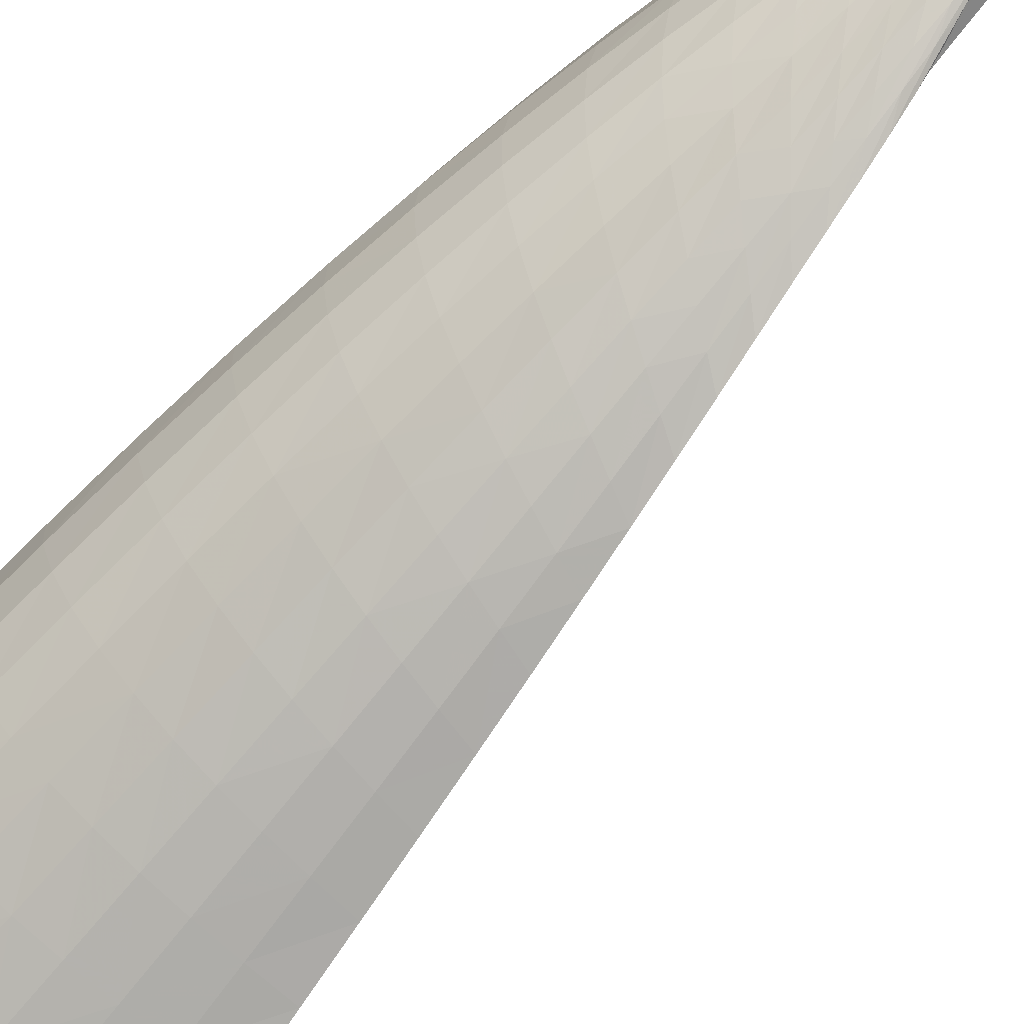
<metadata>
{"format":"obj","ext":"obj","renderer":"f3d","projection":"perspective","resolution":1024,"background":"white","views":[{"elev":-79.2,"azim":-45.4,"up":"+Y"}]}
</metadata>
<code>
o archgeolab/objs/GGGPerf
v 0.5943 0.6775 0.4693
v 0.4423 0.6534 0.5037
v 0.2902 0.6261 0.5393
v 0.1409 0.5918 0.5751
v -0.002565 0.5465 0.6103
v -0.1364 0.4867 0.6452
v -0.2556 0.4098 0.6792
v -0.3543 0.3151 0.7122
v -0.4267 0.2046 0.7448
v -0.4671 0.0837 0.7766
v -0.4726 -0.03997 0.8083
v -0.4429 -0.1574 0.8397
v -0.3814 -0.2604 0.8713
v -0.2941 -0.3434 0.9038
v -0.1879 -0.4046 0.9377
v -0.06838 -0.4466 0.9735
v 0.06176 -0.4739 1.012
v 0.2026 -0.4911 1.051
v 0.3549 -0.5033 1.093
v 0.5083 -0.5136 1.137
v 0.552 0.6589 0.7563
v 0.4048 0.6396 0.7838
v 0.2579 0.616 0.8113
v 0.1128 0.5855 0.8387
v -0.02707 0.5419 0.8657
v -0.1575 0.4817 0.8926
v -0.2731 0.4032 0.9193
v -0.3676 0.3064 0.9459
v -0.4357 0.1947 0.9723
v -0.4722 0.07371 0.9985
v -0.4752 -0.04888 1.025
v -0.4448 -0.1648 1.051
v -0.3842 -0.2665 1.077
v -0.2989 -0.3485 1.105
v -0.1957 -0.4094 1.135
v -0.07967 -0.4509 1.166
v 0.0463 -0.4772 1.2
v 0.1818 -0.4925 1.236
v 0.3276 -0.502 1.275
v 0.4789 -0.5108 1.316
v 0.509 0.643 1.041
v 0.3675 0.6271 1.061
v 0.2255 0.608 1.081
v 0.08473 0.58 1.1
v -0.05151 0.5373 1.12
v -0.1784 0.4763 1.14
v -0.2904 0.3961 1.161
v -0.3814 0.2979 1.181
v -0.4457 0.1851 1.202
v -0.4792 0.0639 1.222
v -0.4798 -0.05812 1.244
v -0.4483 -0.173 1.265
v -0.3885 -0.2738 1.287
v -0.3052 -0.3555 1.311
v -0.2049 -0.4169 1.336
v -0.09216 -0.459 1.363
v 0.02997 -0.4846 1.392
v 0.1606 -0.4971 1.423
v 0.3003 -0.5029 1.457
v 0.4488 -0.5099 1.493
v 0.4662 0.6305 1.322
v 0.3304 0.617 1.335
v 0.1931 0.6022 1.348
v 0.05654 0.5754 1.361
v -0.0763 0.5337 1.375
v -0.1998 0.4716 1.389
v -0.3084 0.3898 1.403
v -0.3958 0.2898 1.418
v -0.4566 0.1757 1.433
v -0.4872 0.05409 1.449
v -0.4855 -0.06767 1.466
v -0.453 -0.1817 1.483
v -0.3936 -0.2819 1.501
v -0.3123 -0.3636 1.52
v -0.2147 -0.4257 1.54
v -0.1051 -0.4682 1.562
v 0.01315 -0.4936 1.587
v 0.1389 -0.5045 1.613
v 0.2725 -0.5077 1.641
v 0.4152 -0.511 1.67
v 0.4238 0.622 1.598
v 0.2933 0.6111 1.606
v 0.1605 0.5983 1.613
v 0.02805 0.5724 1.621
v -0.1011 0.5302 1.629
v -0.2215 0.4673 1.638
v -0.3266 0.3835 1.647
v -0.4106 0.2817 1.657
v -0.4679 0.1663 1.668
v -0.4957 0.04419 1.679
v -0.4918 -0.07742 1.691
v -0.4583 -0.1909 1.704
v -0.3992 -0.2903 1.718
v -0.3196 -0.372 1.732
v -0.2246 -0.4343 1.748
v -0.1182 -0.4771 1.765
v -0.003886 -0.5028 1.784
v 0.1169 -0.5137 1.804
v 0.2443 -0.5156 1.826
v 0.3798 -0.5143 1.849
v 0.3818 0.6178 1.871
v 0.2563 0.6085 1.874
v 0.128 0.5963 1.877
v -0.0006525 0.5705 1.88
v -0.1261 0.527 1.884
v -0.2429 0.4624 1.888
v -0.3447 0.3769 1.893
v -0.4248 0.2731 1.899
v -0.4788 0.1567 1.905
v -0.5036 0.03411 1.912
v -0.4977 -0.08721 1.92
v -0.4632 -0.1999 1.928
v -0.4045 -0.2986 1.937
v -0.3264 -0.3797 1.947
v -0.2339 -0.442 1.957
v -0.131 -0.4851 1.969
v -0.02093 -0.5115 1.982
v 0.09483 -0.5231 1.996
v 0.2161 -0.5241 2.012
v 0.3441 -0.5193 2.028
v 0.3405 0.6166 2.139
v 0.2195 0.6085 2.138
v 0.09553 0.5951 2.138
v -0.02918 0.5684 2.138
v -0.1506 0.5227 2.138
v -0.2632 0.4558 2.139
v -0.3611 0.3686 2.14
v -0.4374 0.2634 2.142
v -0.4876 0.1462 2.144
v -0.5096 0.0238 2.147
v -0.5016 -0.09671 2.15
v -0.4668 -0.2084 2.153
v -0.4086 -0.306 2.157
v -0.3324 -0.3864 2.161
v -0.2426 -0.4482 2.167
v -0.1435 -0.4923 2.173
v -0.0378 -0.5195 2.18
v 0.07287 -0.5319 2.188
v 0.188 -0.5324 2.197
v 0.3085 -0.5252 2.206
v 0.2998 0.6162 2.402
v 0.1832 0.6086 2.399
v 0.06349 0.5938 2.396
v -0.05698 0.5647 2.394
v -0.1738 0.5161 2.391
v -0.2815 0.4466 2.389
v -0.3746 0.3577 2.387
v -0.4467 0.2519 2.385
v -0.4931 0.1348 2.383
v -0.512 0.01332 2.381
v -0.5026 -0.1056 2.379
v -0.4677 -0.2157 2.377
v -0.4108 -0.3119 2.376
v -0.3367 -0.3912 2.375
v -0.2503 -0.4529 2.374
v -0.1553 -0.4975 2.374
v -0.05415 -0.5256 2.375
v 0.05128 -0.539 2.377
v 0.1604 -0.5399 2.379
v 0.2735 -0.5309 2.381
v 0.2599 0.6144 2.66
v 0.1477 0.6079 2.656
v 0.03235 0.5902 2.651
v -0.08331 0.5577 2.646
v -0.1946 0.5055 2.641
v -0.2965 0.4336 2.636
v -0.384 0.3436 2.63
v -0.4514 0.2381 2.624
v -0.4942 0.1223 2.618
v -0.5103 0.002818 2.611
v -0.5 -0.1137 2.604
v -0.466 -0.2217 2.597
v -0.4107 -0.316 2.59
v -0.3396 -0.3943 2.584
v -0.2566 -0.4554 2.577
v -0.166 -0.5003 2.572
v -0.06961 -0.5289 2.566
v 0.03031 -0.5439 2.561
v 0.1333 -0.5455 2.557
v 0.2392 -0.5357 2.552
v 0.2209 0.6097 2.913
v 0.1133 0.6026 2.907
v 0.002714 0.5825 2.901
v -0.1071 0.5455 2.894
v -0.2121 0.4902 2.886
v -0.3074 0.4165 2.878
v -0.3889 0.3264 2.869
v -0.4511 0.2222 2.859
v -0.4906 0.109 2.848
v -0.5045 -0.007507 2.836
v -0.4937 -0.1209 2.824
v -0.4609 -0.226 2.811
v -0.4081 -0.3182 2.799
v -0.3402 -0.395 2.786
v -0.2613 -0.4553 2.774
v -0.175 -0.4998 2.763
v -0.0839 -0.5292 2.751
v 0.01033 -0.5454 2.74
v 0.107 -0.5483 2.729
v 0.2057 -0.5386 2.717
v 0.183 0.6005 3.16
v 0.08039 0.5925 3.152
v -0.02434 0.5681 3.144
v -0.1278 0.5278 3.134
v -0.2253 0.4694 3.124
v -0.3141 0.3956 3.112
v -0.389 0.3063 3.099
v -0.4462 0.2048 3.085
v -0.4824 0.09508 3.069
v -0.495 -0.01751 3.053
v -0.4843 -0.1271 3.035
v -0.4527 -0.2287 3.017
v -0.4027 -0.3182 2.999
v -0.3385 -0.3932 2.981
v -0.2637 -0.4521 2.963
v -0.1823 -0.4961 2.945
v -0.09663 -0.5258 2.928
v -0.008329 -0.5429 2.91
v 0.08183 -0.5472 2.893
v 0.1733 -0.5396 2.874
v 0.1463 0.5864 3.399
v 0.04976 0.5752 3.389
v -0.0485 0.548 3.378
v -0.1445 0.5043 3.366
v -0.2348 0.4451 3.352
v -0.3161 0.3712 3.337
v -0.3852 0.2844 3.32
v -0.437 0.186 3.301
v -0.4702 0.08082 3.281
v -0.4814 -0.02707 3.26
v -0.4713 -0.1322 3.237
v -0.4411 -0.2297 3.213
v -0.3944 -0.3159 3.19
v -0.3342 -0.3886 3.166
v -0.264 -0.446 3.142
v -0.1877 -0.4892 3.118
v -0.1077 -0.5189 3.095
v -0.02544 -0.5363 3.071
v 0.05804 -0.5429 3.047
v 0.1425 -0.5384 3.022
v 0.111 0.567 3.628
v 0.02166 0.5523 3.616
v -0.06942 0.5226 3.602
v -0.1579 0.4772 3.587
v -0.2404 0.4174 3.57
v -0.3149 0.3451 3.551
v -0.3769 0.2606 3.53
v -0.4243 0.1667 3.507
v -0.4537 0.06632 3.482
v -0.4641 -0.03611 3.456
v -0.4545 -0.136 3.428
v -0.4264 -0.2289 3.399
v -0.383 -0.3114 3.369
v -0.3272 -0.3813 3.34
v -0.2621 -0.437 3.31
v -0.1911 -0.479 3.28
v -0.1168 -0.5083 3.251
v -0.04092 -0.5263 3.221
v 0.03581 -0.5351 3.191
v 0.1133 -0.5352 3.16
v 0.07786 0.5418 3.845
v -0.003259 0.5234 3.831
v -0.08666 0.4924 3.815
v -0.1672 0.446 3.796
v -0.2423 0.3871 3.776
v -0.3095 0.3168 3.753
v -0.3654 0.2358 3.728
v -0.4075 0.1465 3.701
v -0.4342 0.05195 3.672
v -0.4426 -0.04451 3.64
v -0.4342 -0.1387 3.607
v -0.4084 -0.2264 3.573
v -0.3689 -0.3048 3.538
v -0.3175 -0.3712 3.502
v -0.258 -0.4252 3.467
v -0.1927 -0.4661 3.431
v -0.1245 -0.4952 3.396
v -0.05494 -0.5144 3.36
v 0.01523 -0.5255 3.325
v 0.08594 -0.5302 3.289
v 0.04733 0.5107 4.05
v -0.02497 0.4904 4.034
v -0.1002 0.4583 4.015
v -0.1726 0.412 3.993
v -0.24 0.3543 3.969
v -0.2999 0.2866 3.943
v -0.3493 0.2098 3.914
v -0.3869 0.126 3.883
v -0.4103 0.03765 3.849
v -0.4183 -0.05224 3.813
v -0.4106 -0.1401 3.775
v -0.3883 -0.2226 3.735
v -0.3525 -0.2964 3.695
v -0.3061 -0.3595 3.654
v -0.252 -0.4112 3.613
v -0.1928 -0.4512 3.571
v -0.1308 -0.4804 3.531
v -0.06752 -0.5008 3.49
v -0.003701 -0.5137 3.449
v 0.06039 -0.5235 3.408
v 0.02006 0.4748 4.243
v -0.04336 0.4536 4.225
v -0.1105 0.4219 4.203
v -0.1747 0.3761 4.178
v -0.2348 0.3207 4.151
v -0.2873 0.2559 4.121
v -0.3304 0.1835 4.088
v -0.363 0.1055 4.052
v -0.3832 0.02374 4.014
v -0.3901 -0.05911 3.974
v -0.3839 -0.1403 3.931
v -0.3646 -0.2168 3.887
v -0.3341 -0.2864 3.841
v -0.2932 -0.3463 3.795
v -0.2453 -0.3964 3.749
v -0.1922 -0.4357 3.702
v -0.1363 -0.4656 3.656
v -0.07896 -0.4867 3.61
v -0.02111 -0.501 3.565
v 0.03647 -0.5151 3.519
v -0.003813 0.4334 4.425
v -0.05826 0.4133 4.405
v -0.117 0.3823 4.381
v -0.1735 0.3386 4.352
v -0.2261 0.2858 4.321
v -0.272 0.2249 4.287
v -0.3089 0.1574 4.249
v -0.3372 0.08545 4.21
v -0.3546 0.01051 4.168
v -0.3608 -0.06525 4.123
v -0.356 -0.1397 4.076
v -0.3401 -0.2103 4.028
v -0.3142 -0.2752 3.978
v -0.2796 -0.3325 3.927
v -0.2373 -0.3802 3.876
v -0.1906 -0.4194 3.825
v -0.1407 -0.4496 3.774
v -0.08949 -0.4726 3.723
v -0.03736 -0.4886 3.673
v 0.01443 -0.504 3.623
v -0.02429 0.389 4.596
v -0.07052 0.3712 4.575
v -0.121 0.3418 4.549
v -0.1699 0.3007 4.517
v -0.216 0.2514 4.482
v -0.2551 0.1944 4.443
v -0.2869 0.1321 4.401
v -0.3107 0.06616 4.357
v -0.3257 -0.001987 4.311
v -0.3313 -0.07077 4.262
v -0.3278 -0.1385 4.212
v -0.3151 -0.2034 4.159
v -0.2941 -0.2638 4.106
v -0.2652 -0.318 4.051
v -0.229 -0.3641 3.996
v -0.1881 -0.4021 3.94
v -0.1443 -0.4328 3.885
v -0.09896 -0.4575 3.83
v -0.05251 -0.4759 3.775
v -0.005717 -0.4906 3.721
v -0.041 0.3419 4.758
v -0.07939 0.3265 4.737
v -0.1209 0.2987 4.708
v -0.1627 0.2612 4.673
v -0.2028 0.2162 4.634
v -0.2369 0.1643 4.591
v -0.2643 0.1076 4.545
v -0.2853 0.04783 4.497
v -0.298 -0.01381 4.447
v -0.3035 -0.07599 4.394
v -0.301 -0.1374 4.339
v -0.2913 -0.1967 4.283
v -0.2745 -0.2526 4.226
v -0.2508 -0.3036 4.168
v -0.2203 -0.3477 4.109
v -0.1853 -0.3852 4.049
v -0.1471 -0.4156 3.99
v -0.1075 -0.4416 3.931
v -0.06613 -0.4603 3.872
v -0.02438 -0.4746 3.813
v -0.05629 0.2957 4.912
v -0.08473 0.2794 4.89
v -0.1184 0.2549 4.86
v -0.1535 0.2215 4.823
v -0.1892 0.1819 4.781
v -0.2193 0.1353 4.734
v -0.2436 0.08427 4.684
v -0.2619 0.03037 4.632
v -0.2733 -0.02517 4.577
v -0.2782 -0.08118 4.52
v -0.2768 -0.1367 4.462
v -0.2691 -0.1905 4.402
v -0.2555 -0.2417 4.341
v -0.2365 -0.2893 4.279
v -0.2118 -0.3318 4.217
v -0.1823 -0.3684 4.154
v -0.1496 -0.3989 4.091
v -0.1147 -0.4237 4.028
v -0.0786 -0.4425 3.965
v -0.04226 -0.4558 3.901
v -0.07666 0.247 5.054
v -0.08644 0.2306 5.035
v -0.1128 0.2099 5.005
v -0.1438 0.1825 4.967
v -0.1756 0.1484 4.923
v -0.2032 0.1076 4.873
v -0.2246 0.06189 4.819
v -0.2405 0.01356 4.762
v -0.2502 -0.03618 4.703
v -0.2548 -0.08637 4.642
v -0.2539 -0.1362 4.58
v -0.249 -0.1851 4.517
v -0.2382 -0.2319 4.452
v -0.2236 -0.2763 4.387
v -0.2033 -0.3163 4.32
v -0.1785 -0.3508 4.254
v -0.1507 -0.38 4.187
v -0.1208 -0.4034 4.12
v -0.09022 -0.4212 4.052
v -0.06018 -0.4347 3.983
v -0.1044 0.1964 5.189
v -0.08919 0.1842 5.175
v -0.1055 0.1649 5.146
v -0.1356 0.1453 5.108
v -0.1638 0.1164 5.062
v -0.1879 0.08055 5.009
v -0.2073 0.04021 4.951
v -0.2216 -0.002793 4.89
v -0.2309 -0.04717 4.827
v -0.2356 -0.09208 4.763
v -0.2352 -0.1367 4.696
v -0.2309 -0.1805 4.629
v -0.2226 -0.223 4.561
v -0.2109 -0.2636 4.492
v -0.1946 -0.3006 4.422
v -0.1739 -0.3324 4.351
v -0.1506 -0.3592 4.28
v -0.126 -0.3805 4.208
v -0.1017 -0.3977 4.136
v -0.07904 -0.4116 4.062
v -0.1367 0.141 5.322
v -0.1097 0.1425 5.306
v -0.1074 0.1277 5.285
v -0.1277 0.1089 5.248
v -0.1532 0.08521 5.2
v -0.1739 0.05406 5.144
v -0.1918 0.01896 5.083
v -0.2064 -0.01878 5.018
v -0.2147 -0.05817 4.951
v -0.2187 -0.09804 4.882
v -0.2182 -0.1376 4.811
v -0.2149 -0.1768 4.74
v -0.208 -0.2146 4.668
v -0.1981 -0.2507 4.594
v -0.1845 -0.2835 4.52
v -0.168 -0.3122 4.446
v -0.1497 -0.3358 4.37
v -0.1313 -0.3559 4.294
v -0.1144 -0.372 4.216
v -0.09822 -0.3877 4.139
v -0.1687 0.08891 5.454
v -0.1396 0.09076 5.443
v -0.1109 0.08925 5.433
v -0.1233 0.07457 5.388
v -0.1407 0.05298 5.339
v -0.1607 0.0277 5.281
v -0.1788 -0.001861 5.216
v -0.1935 -0.03464 5.147
v -0.2028 -0.06936 5.075
v -0.2061 -0.1047 5.001
v -0.2043 -0.1394 4.926
v -0.1995 -0.1732 4.85
v -0.1922 -0.2055 4.773
v -0.1829 -0.2358 4.695
v -0.1728 -0.2642 4.617
v -0.1613 -0.2898 4.538
v -0.1487 -0.3113 4.458
v -0.1374 -0.3293 4.377
v -0.1273 -0.3461 4.296
v -0.1145 -0.3659 4.218
f 2 22 21 1
f 3 23 22 2
f 24 23 3 4
f 5 25 24 4
f 6 26 25 5
f 6 7 27 26
f 8 28 27 7
f 29 28 8 9
f 10 30 29 9
f 11 31 30 10
f 12 32 31 11
f 12 13 33 32
f 14 34 33 13
f 15 35 34 14
f 16 36 35 15
f 16 17 37 36
f 17 18 38 37
f 19 39 38 18
f 40 39 19 20
f 22 42 41 21
f 42 22 23 43
f 24 44 43 23
f 44 24 25 45
f 25 26 46 45
f 27 47 46 26
f 28 48 47 27
f 29 49 48 28
f 29 30 50 49
f 31 51 50 30
f 32 52 51 31
f 53 52 32 33
f 34 54 53 33
f 55 54 34 35
f 36 56 55 35
f 37 57 56 36
f 38 58 57 37
f 38 39 59 58
f 39 40 60 59
f 42 62 61 41
f 63 62 42 43
f 44 64 63 43
f 44 45 65 64
f 66 65 45 46
f 66 46 47 67
f 68 67 47 48
f 69 68 48 49
f 50 70 69 49
f 51 71 70 50
f 72 71 51 52
f 53 73 72 52
f 74 73 53 54
f 75 74 54 55
f 56 76 75 55
f 76 56 57 77
f 78 77 57 58
f 59 79 78 58
f 60 80 79 59
f 61 62 82 81
f 62 63 83 82
f 64 84 83 63
f 85 84 64 65
f 66 86 85 65
f 66 67 87 86
f 87 67 68 88
f 69 89 88 68
f 69 70 90 89
f 90 70 71 91
f 71 72 92 91
f 72 73 93 92
f 73 74 94 93
f 74 75 95 94
f 76 96 95 75
f 96 76 77 97
f 98 97 77 78
f 79 99 98 78
f 80 100 99 79
f 101 81 82 102
f 103 102 82 83
f 103 83 84 104
f 85 105 104 84
f 86 106 105 85
f 87 107 106 86
f 88 108 107 87
f 89 109 108 88
f 109 89 90 110
f 91 111 110 90
f 92 112 111 91
f 92 93 113 112
f 93 94 114 113
f 95 115 114 94
f 95 96 116 115
f 116 96 97 117
f 118 117 97 98
f 99 119 118 98
f 100 120 119 99
f 122 121 101 102
f 103 123 122 102
f 103 104 124 123
f 125 124 104 105
f 106 126 125 105
f 107 127 126 106
f 127 107 108 128
f 108 109 129 128
f 129 109 110 130
f 110 111 131 130
f 112 132 131 111
f 112 113 133 132
f 113 114 134 133
f 114 115 135 134
f 135 115 116 136
f 117 137 136 116
f 118 138 137 117
f 118 119 139 138
f 119 120 140 139
f 122 142 141 121
f 142 122 123 143
f 144 143 123 124
f 145 144 124 125
f 126 146 145 125
f 127 147 146 126
f 128 148 147 127
f 129 149 148 128
f 130 150 149 129
f 151 150 130 131
f 131 132 152 151
f 133 153 152 132
f 153 133 134 154
f 134 135 155 154
f 136 156 155 135
f 137 157 156 136
f 138 158 157 137
f 138 139 159 158
f 139 140 160 159
f 161 141 142 162
f 143 163 162 142
f 144 164 163 143
f 145 165 164 144
f 165 145 146 166
f 146 147 167 166
f 167 147 148 168
f 148 149 169 168
f 150 170 169 149
f 170 150 151 171
f 152 172 171 151
f 153 173 172 152
f 173 153 154 174
f 155 175 174 154
f 175 155 156 176
f 157 177 176 156
f 157 158 178 177
f 178 158 159 179
f 160 180 179 159
f 162 182 181 161
f 162 163 183 182
f 164 184 183 163
f 164 165 185 184
f 166 186 185 165
f 187 186 166 167
f 168 188 187 167
f 169 189 188 168
f 169 170 190 189
f 171 191 190 170
f 171 172 192 191
f 173 193 192 172
f 174 194 193 173
f 175 195 194 174
f 176 196 195 175
f 177 197 196 176
f 197 177 178 198
f 179 199 198 178
f 179 180 200 199
f 181 182 202 201
f 183 203 202 182
f 184 204 203 183
f 204 184 185 205
f 186 206 205 185
f 186 187 207 206
f 188 208 207 187
f 189 209 208 188
f 190 210 209 189
f 210 190 191 211
f 192 212 211 191
f 193 213 212 192
f 194 214 213 193
f 194 195 215 214
f 196 216 215 195
f 197 217 216 196
f 197 198 218 217
f 199 219 218 198
f 200 220 219 199
f 202 222 221 201
f 202 203 223 222
f 204 224 223 203
f 205 225 224 204
f 205 206 226 225
f 227 226 206 207
f 208 228 227 207
f 209 229 228 208
f 209 210 230 229
f 210 211 231 230
f 211 212 232 231
f 212 213 233 232
f 233 213 214 234
f 215 235 234 214
f 236 235 215 216
f 216 217 237 236
f 237 217 218 238
f 239 238 218 219
f 219 220 240 239
f 222 242 241 221
f 222 223 243 242
f 224 244 243 223
f 245 244 224 225
f 225 226 246 245
f 247 246 226 227
f 228 248 247 227
f 229 249 248 228
f 230 250 249 229
f 230 231 251 250
f 252 251 231 232
f 233 253 252 232
f 253 233 234 254
f 235 255 254 234
f 255 235 236 256
f 237 257 256 236
f 258 257 237 238
f 239 259 258 238
f 260 259 239 240
f 241 242 262 261
f 243 263 262 242
f 263 243 244 264
f 244 245 265 264
f 265 245 246 266
f 246 247 267 266
f 248 268 267 247
f 268 248 249 269
f 250 270 269 249
f 271 270 250 251
f 271 251 252 272
f 252 253 273 272
f 254 274 273 253
f 255 275 274 254
f 255 256 276 275
f 257 277 276 256
f 277 257 258 278
f 259 279 278 258
f 260 280 279 259
f 261 262 282 281
f 282 262 263 283
f 264 284 283 263
f 285 284 264 265
f 266 286 285 265
f 267 287 286 266
f 267 268 288 287
f 269 289 288 268
f 269 270 290 289
f 271 291 290 270
f 272 292 291 271
f 273 293 292 272
f 274 294 293 273
f 275 295 294 274
f 295 275 276 296
f 277 297 296 276
f 277 278 298 297
f 278 279 299 298
f 280 300 299 279
f 282 302 301 281
f 302 282 283 303
f 284 304 303 283
f 284 285 305 304
f 286 306 305 285
f 306 286 287 307
f 308 307 287 288
f 309 308 288 289
f 290 310 309 289
f 291 311 310 290
f 312 311 291 292
f 293 313 312 292
f 314 313 293 294
f 315 314 294 295
f 296 316 315 295
f 316 296 297 317
f 318 317 297 298
f 299 319 318 298
f 300 320 319 299
f 301 302 322 321
f 302 303 323 322
f 304 324 323 303
f 325 324 304 305
f 306 326 325 305
f 306 307 327 326
f 327 307 308 328
f 309 329 328 308
f 310 330 329 309
f 310 311 331 330
f 331 311 312 332
f 313 333 332 312
f 333 313 314 334
f 314 315 335 334
f 335 315 316 336
f 316 317 337 336
f 338 337 317 318
f 319 339 338 318
f 339 319 320 340
f 322 342 341 321
f 323 343 342 322
f 324 344 343 323
f 325 345 344 324
f 325 326 346 345
f 346 326 327 347
f 327 328 348 347
f 328 329 349 348
f 330 350 349 329
f 331 351 350 330
f 332 352 351 331
f 333 353 352 332
f 334 354 353 333
f 335 355 354 334
f 336 356 355 335
f 356 336 337 357
f 338 358 357 337
f 359 358 338 339
f 340 360 359 339
f 342 362 361 341
f 362 342 343 363
f 343 344 364 363
f 344 345 365 364
f 345 346 366 365
f 346 347 367 366
f 347 348 368 367
f 349 369 368 348
f 349 350 370 369
f 370 350 351 371
f 352 372 371 351
f 352 353 373 372
f 354 374 373 353
f 374 354 355 375
f 356 376 375 355
f 357 377 376 356
f 358 378 377 357
f 358 359 379 378
f 360 380 379 359
f 362 382 381 361
f 362 363 383 382
f 364 384 383 363
f 365 385 384 364
f 366 386 385 365
f 367 387 386 366
f 388 387 367 368
f 389 388 368 369
f 369 370 390 389
f 371 391 390 370
f 392 391 371 372
f 392 372 373 393
f 374 394 393 373
f 394 374 375 395
f 375 376 396 395
f 396 376 377 397
f 377 378 398 397
f 379 399 398 378
f 399 379 380 400
f 382 402 401 381
f 403 402 382 383
f 403 383 384 404
f 384 385 405 404
f 386 406 405 385
f 387 407 406 386
f 387 388 408 407
f 389 409 408 388
f 409 389 390 410
f 391 411 410 390
f 392 412 411 391
f 392 393 413 412
f 413 393 394 414
f 395 415 414 394
f 415 395 396 416
f 416 396 397 417
f 417 397 398 418
f 399 419 418 398
f 400 420 419 399
f 401 402 422 421
f 403 423 422 402
f 404 424 423 403
f 425 424 404 405
f 406 426 425 405
f 427 426 406 407
f 408 428 427 407
f 409 429 428 408
f 410 430 429 409
f 410 411 431 430
f 411 412 432 431
f 413 433 432 412
f 434 433 413 414
f 415 435 434 414
f 415 416 436 435
f 437 436 416 417
f 418 438 437 417
f 438 418 419 439
f 420 440 439 419
f 422 442 441 421
f 422 423 443 442
f 424 444 443 423
f 425 445 444 424
f 425 426 446 445
f 427 447 446 426
f 428 448 447 427
f 429 449 448 428
f 449 429 430 450
f 431 451 450 430
f 431 432 452 451
f 452 432 433 453
f 434 454 453 433
f 435 455 454 434
f 435 436 456 455
f 437 457 456 436
f 437 438 458 457
f 439 459 458 438
f 440 460 459 439
f 442 462 461 441
f 442 443 463 462
f 443 444 464 463
f 445 465 464 444
f 445 446 466 465
f 447 467 466 446
f 467 447 448 468
f 469 468 448 449
f 450 470 469 449
f 451 471 470 450
f 471 451 452 472
f 453 473 472 452
f 454 474 473 453
f 454 455 475 474
f 456 476 475 455
f 476 456 457 477
f 458 478 477 457
f 458 459 479 478
f 480 479 459 460

</code>
